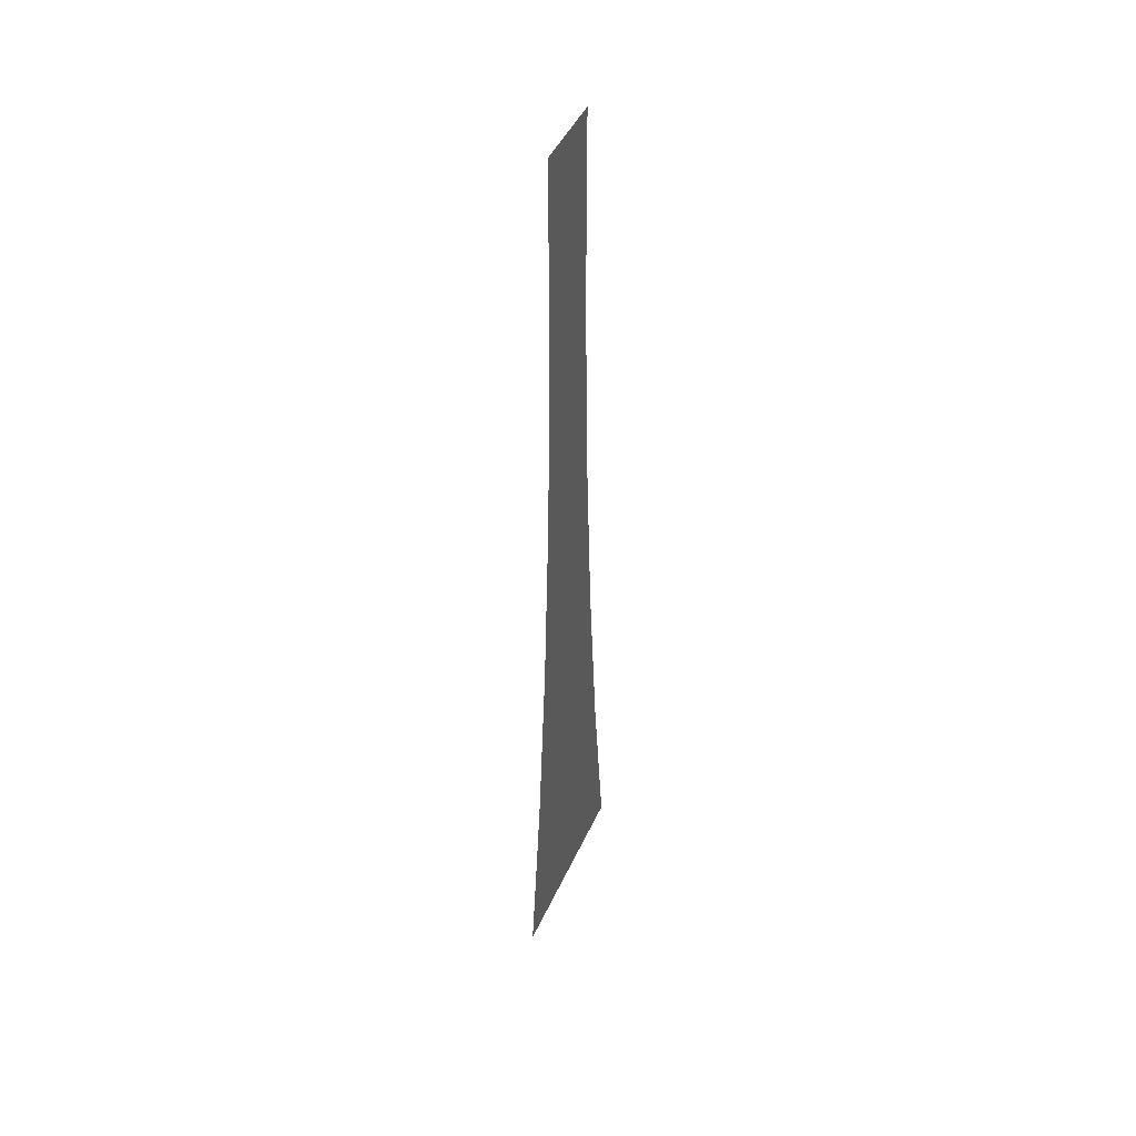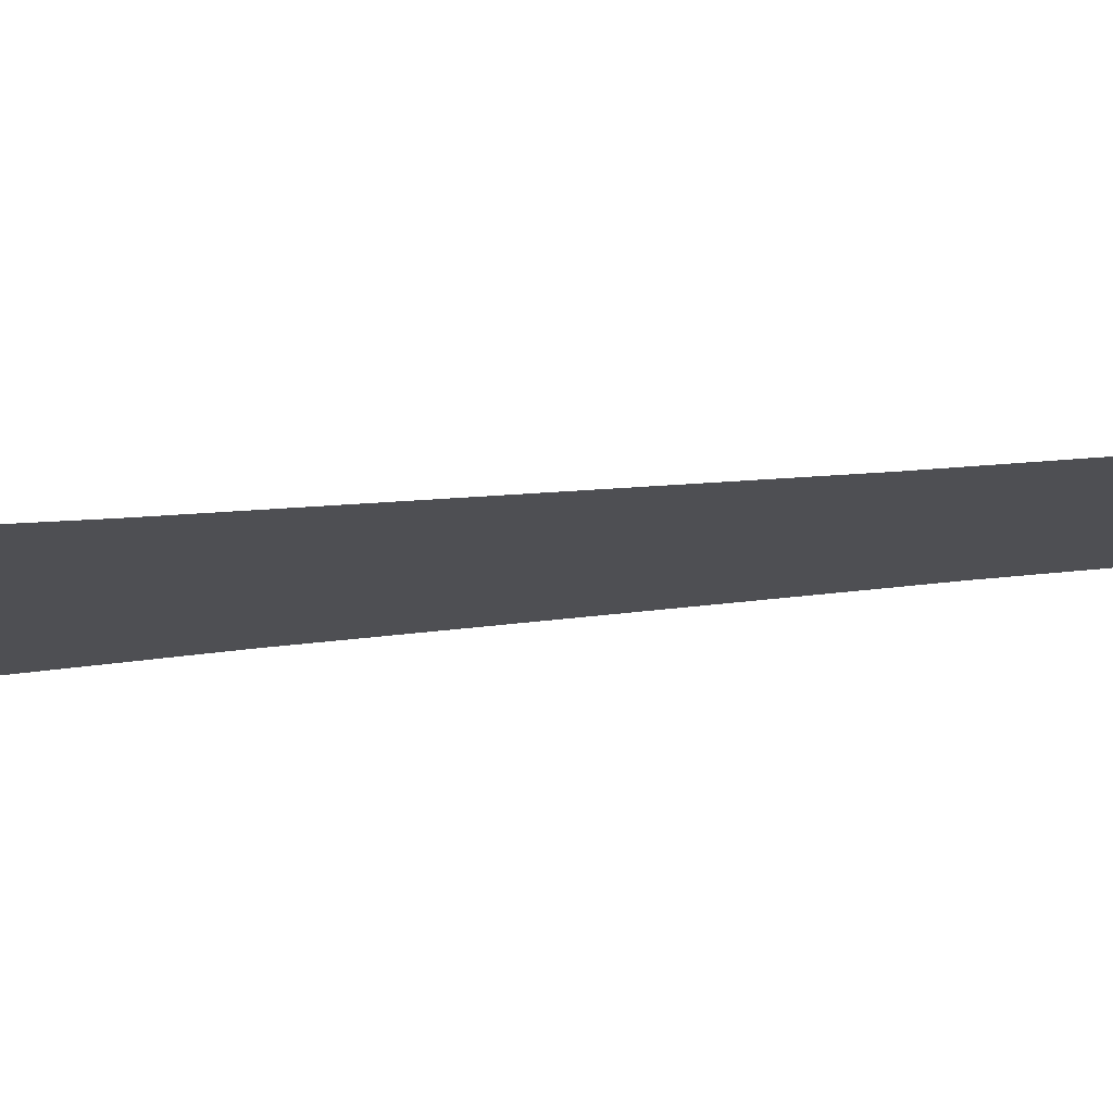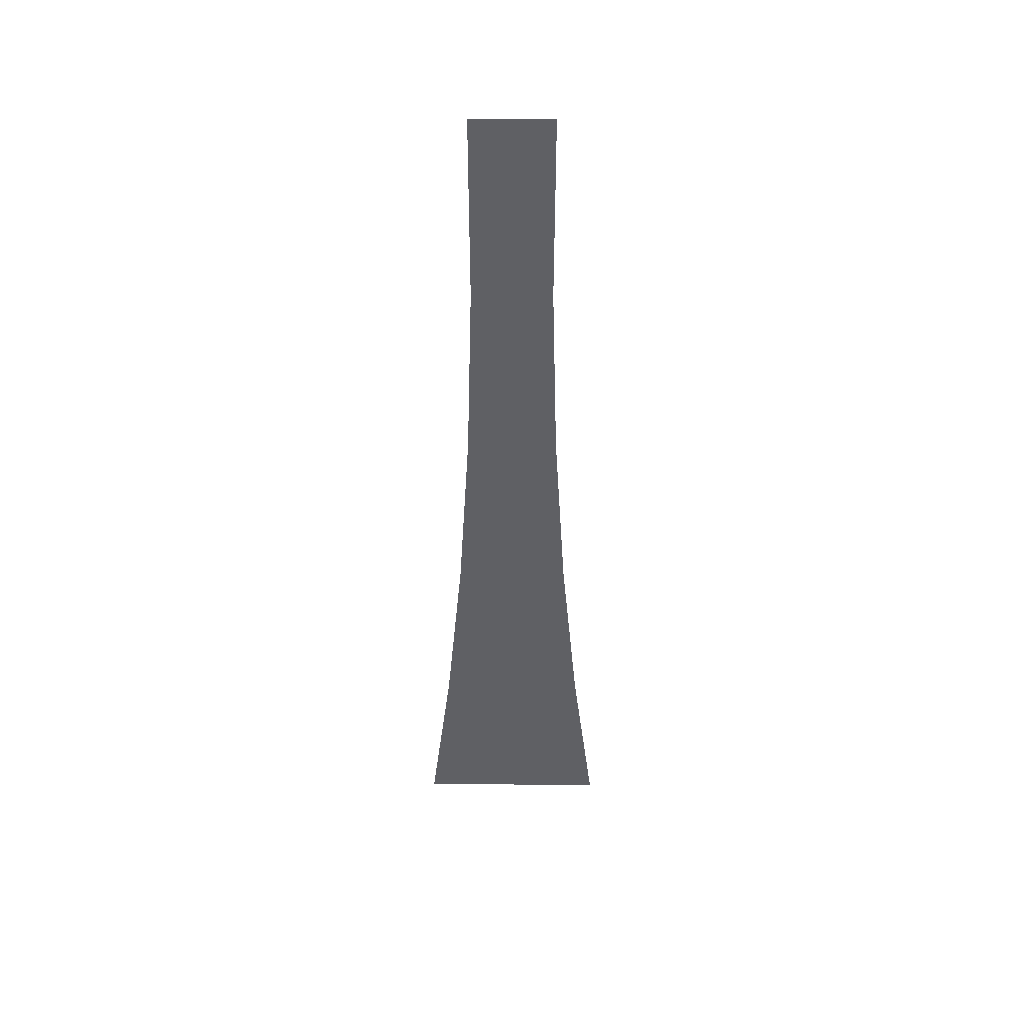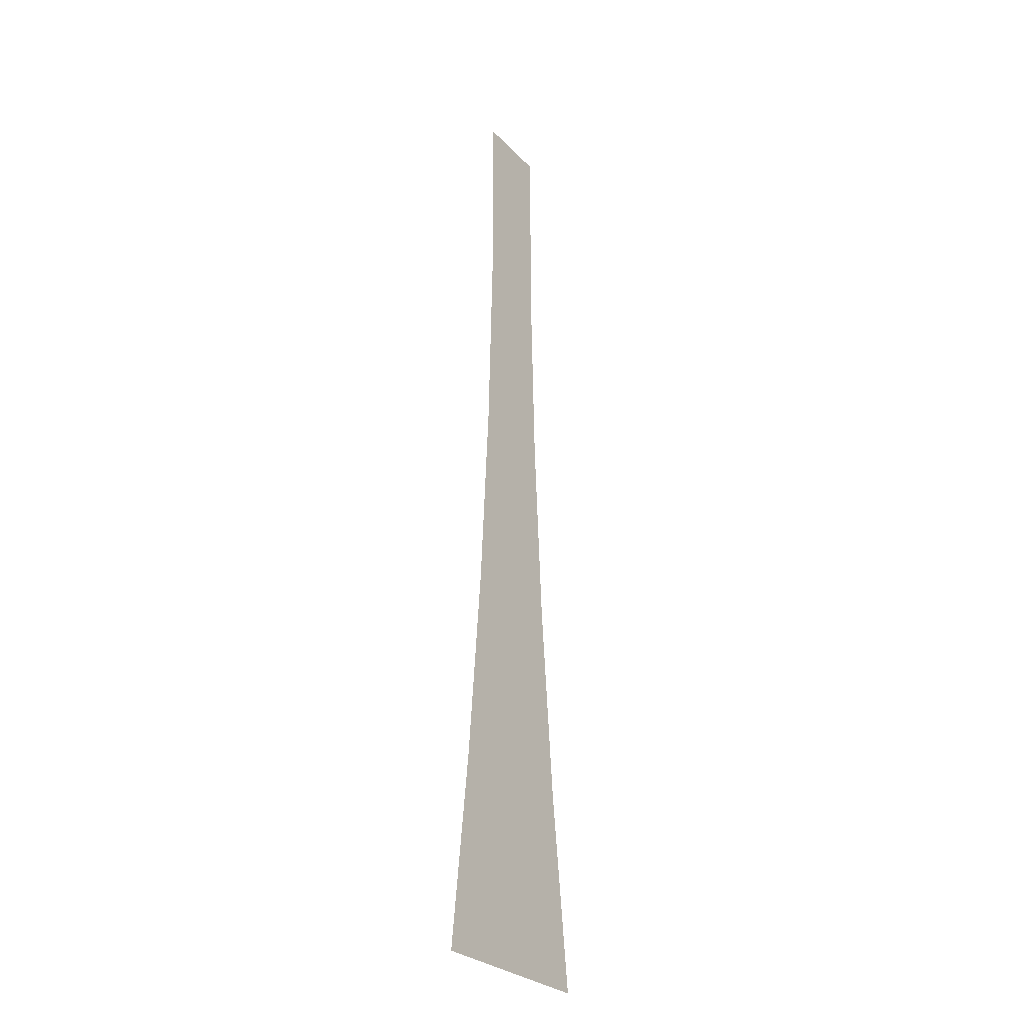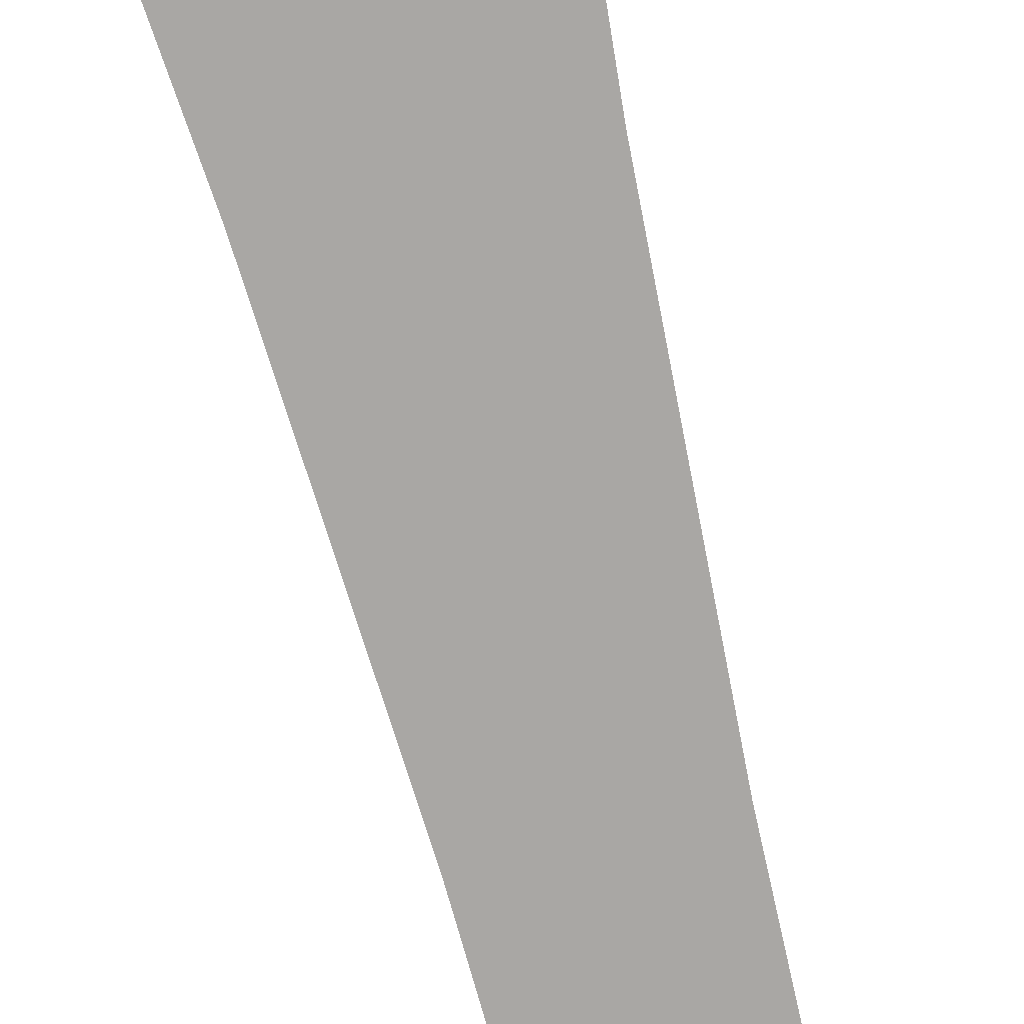
<metadata>
{"format":"obj","ext":"obj","renderer":"f3d","projection":"perspective","resolution":1024,"background":"white","views":[{"elev":45.6,"azim":113.4,"up":"+Y"},{"elev":-18.1,"azim":104.1,"up":"+Z"},{"elev":45.6,"azim":0.4,"up":"+Y"},{"elev":-28.1,"azim":-56.1,"up":"+Y"},{"elev":-74.8,"azim":14.1,"up":"+Z"}]}
</metadata>
<code>
g BeeAntenna_mesh
v 0.01 0 0
v -0.01 0 0
v 0.01 -0.05 0
v -0.01 -0.05 0
v 0.0115 -0.1 0
v -0.0115 -0.1 0
v 0.0145 -0.15 0
v -0.0145 -0.15 0
v 0.019 -0.2 0
v -0.019 -0.2 0
v 0.025 -0.25 0
v -0.025 -0.25 0
g BeeAntenna_mesh_0
f 3 2 1
f 4 2 3
f 5 4 3
f 6 4 5
f 7 6 5
f 8 6 7
f 9 8 7
f 10 8 9
f 11 10 9
f 12 10 11

</code>
